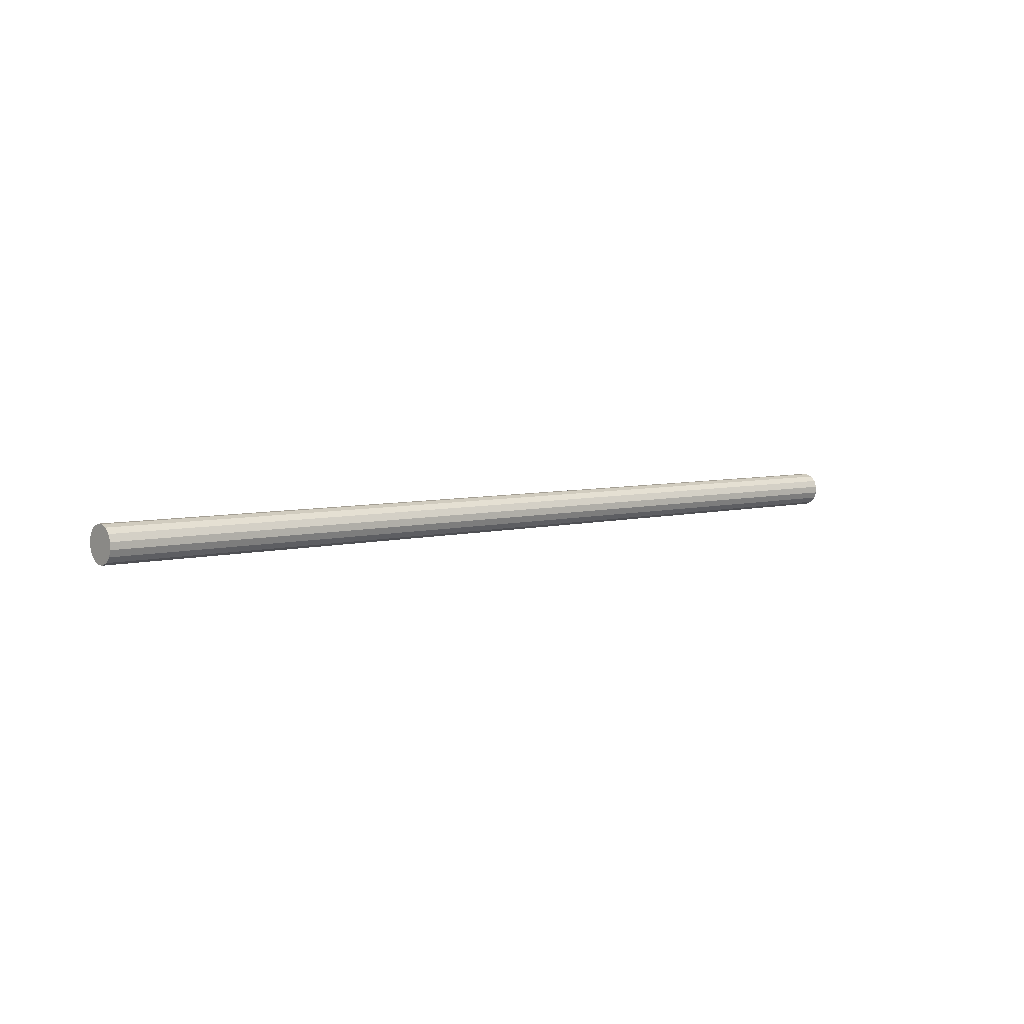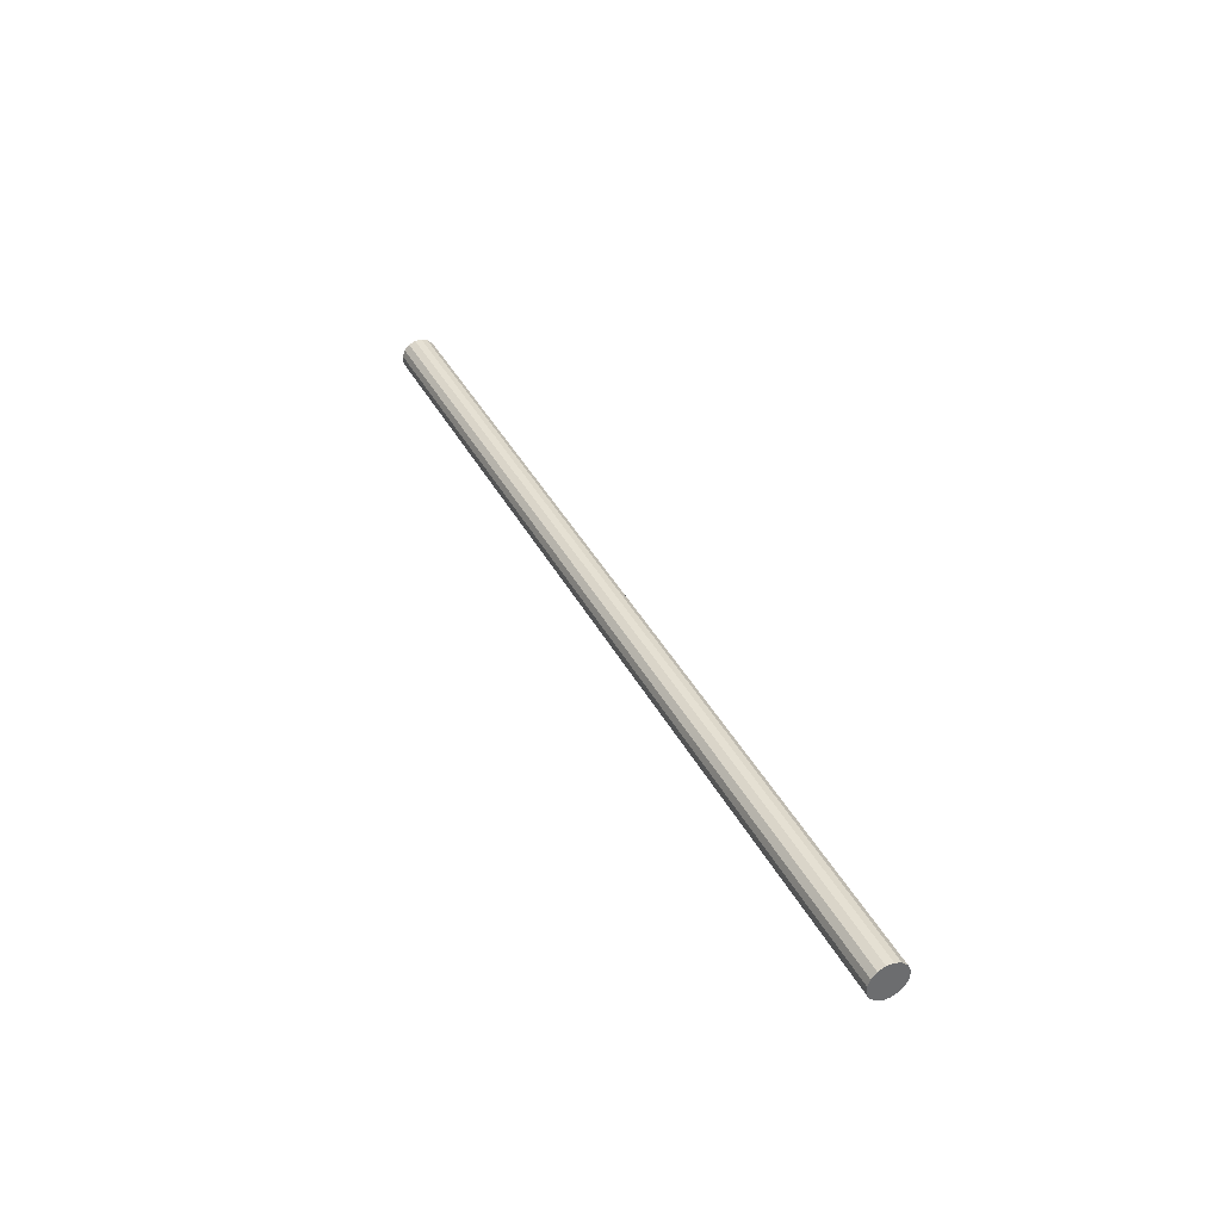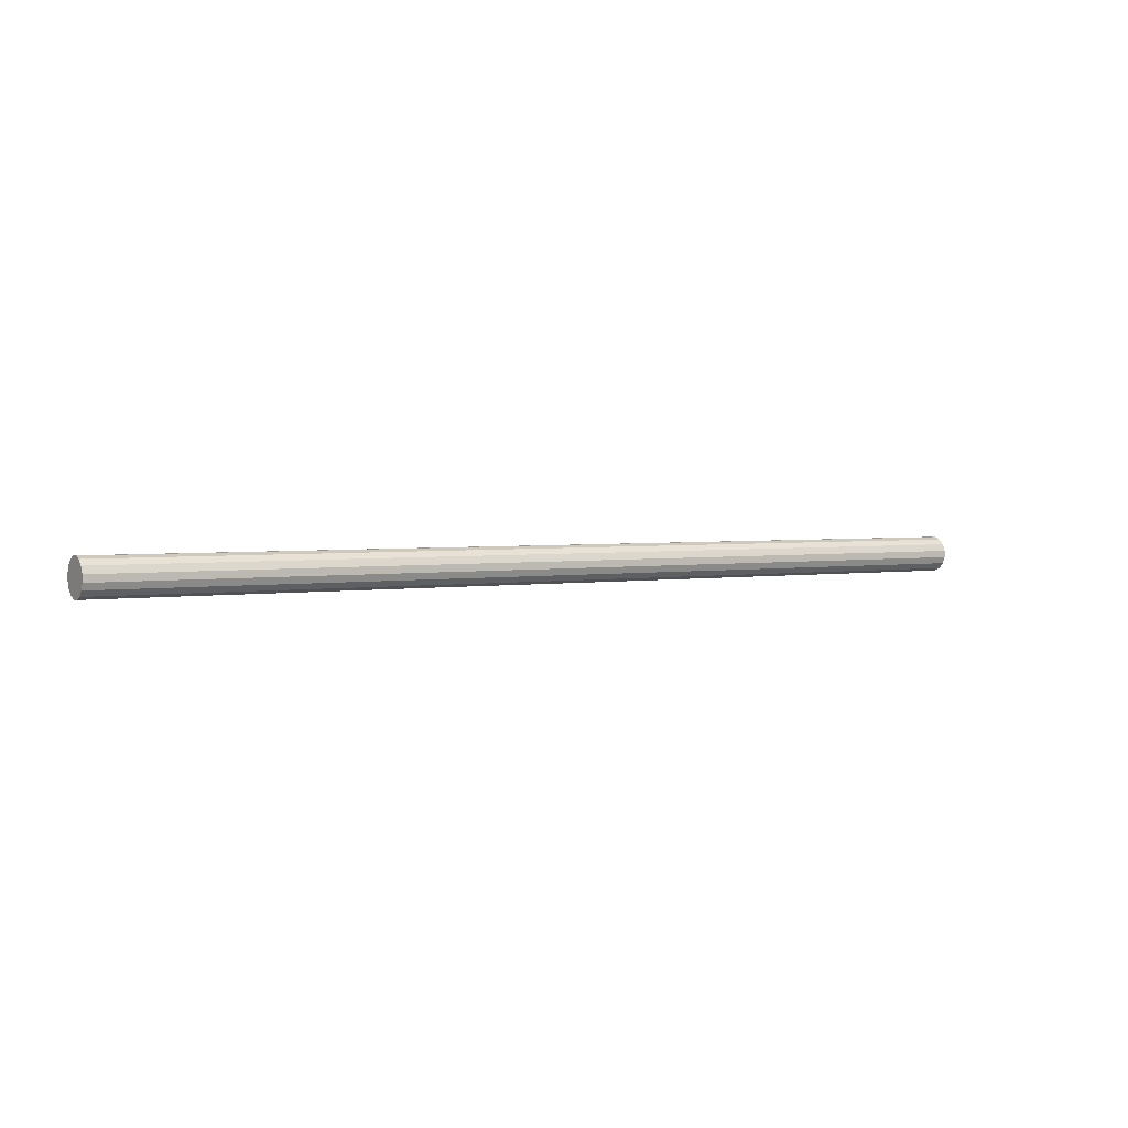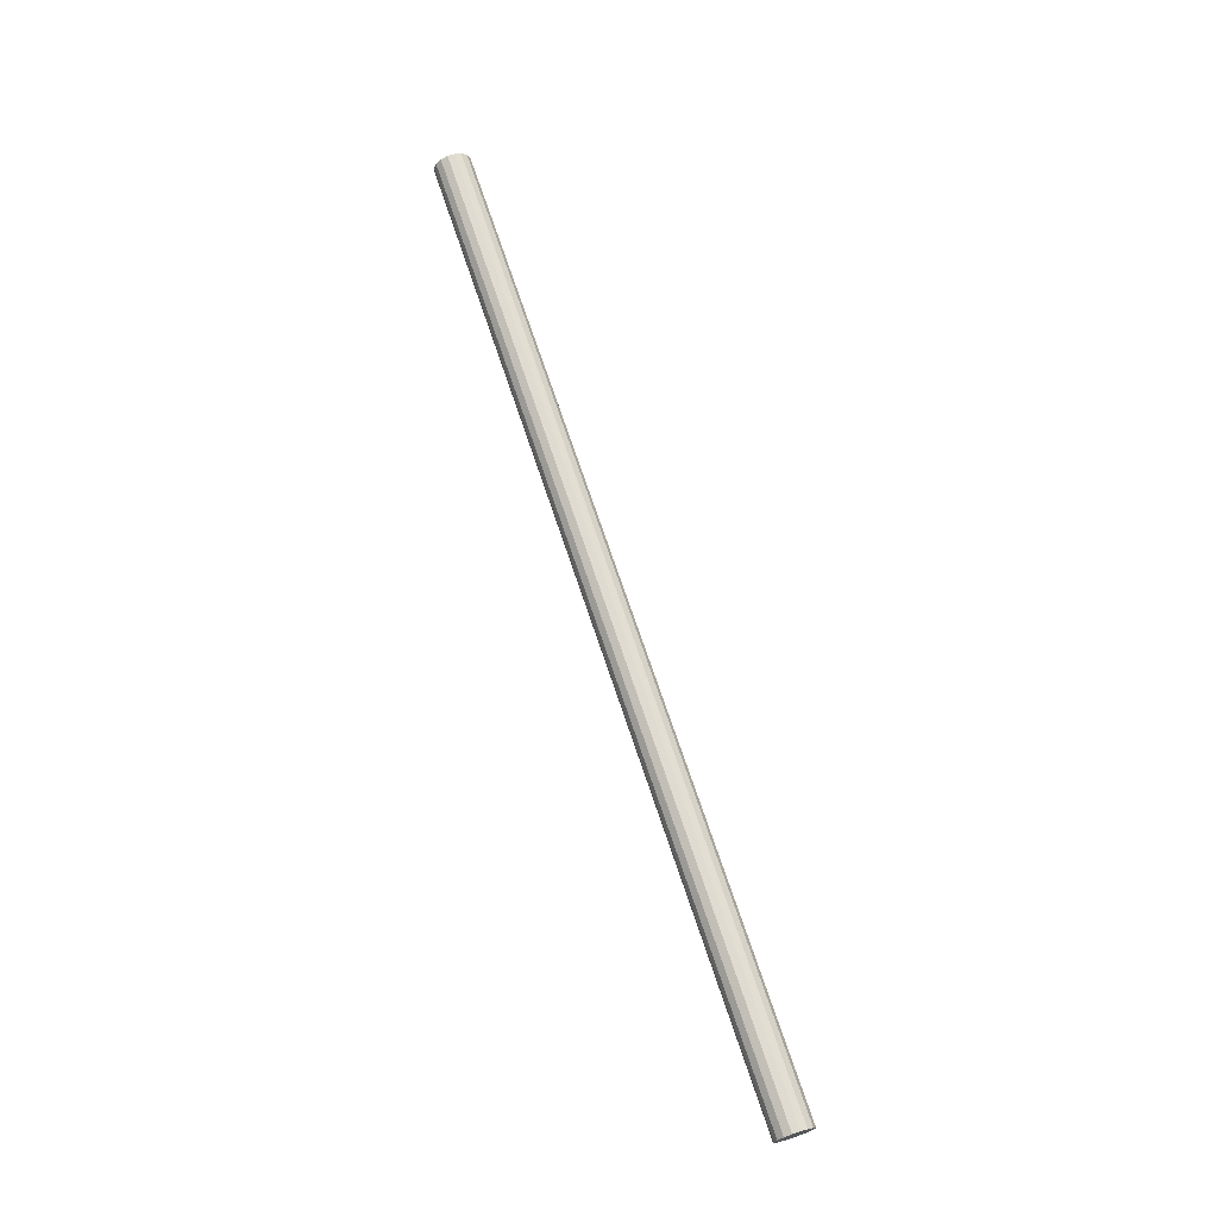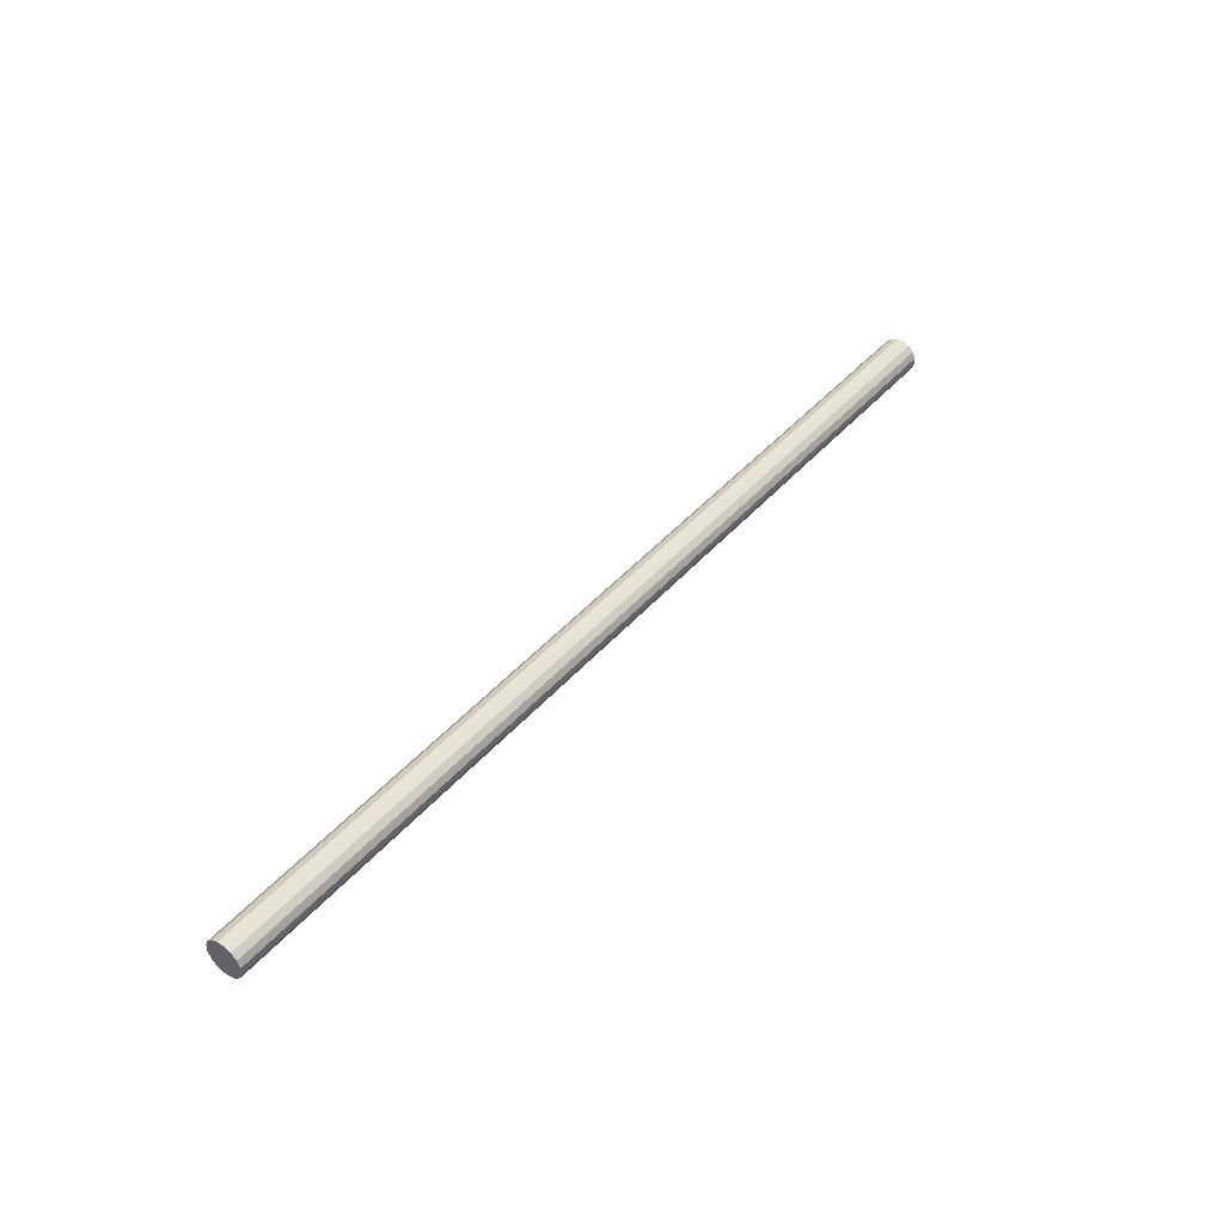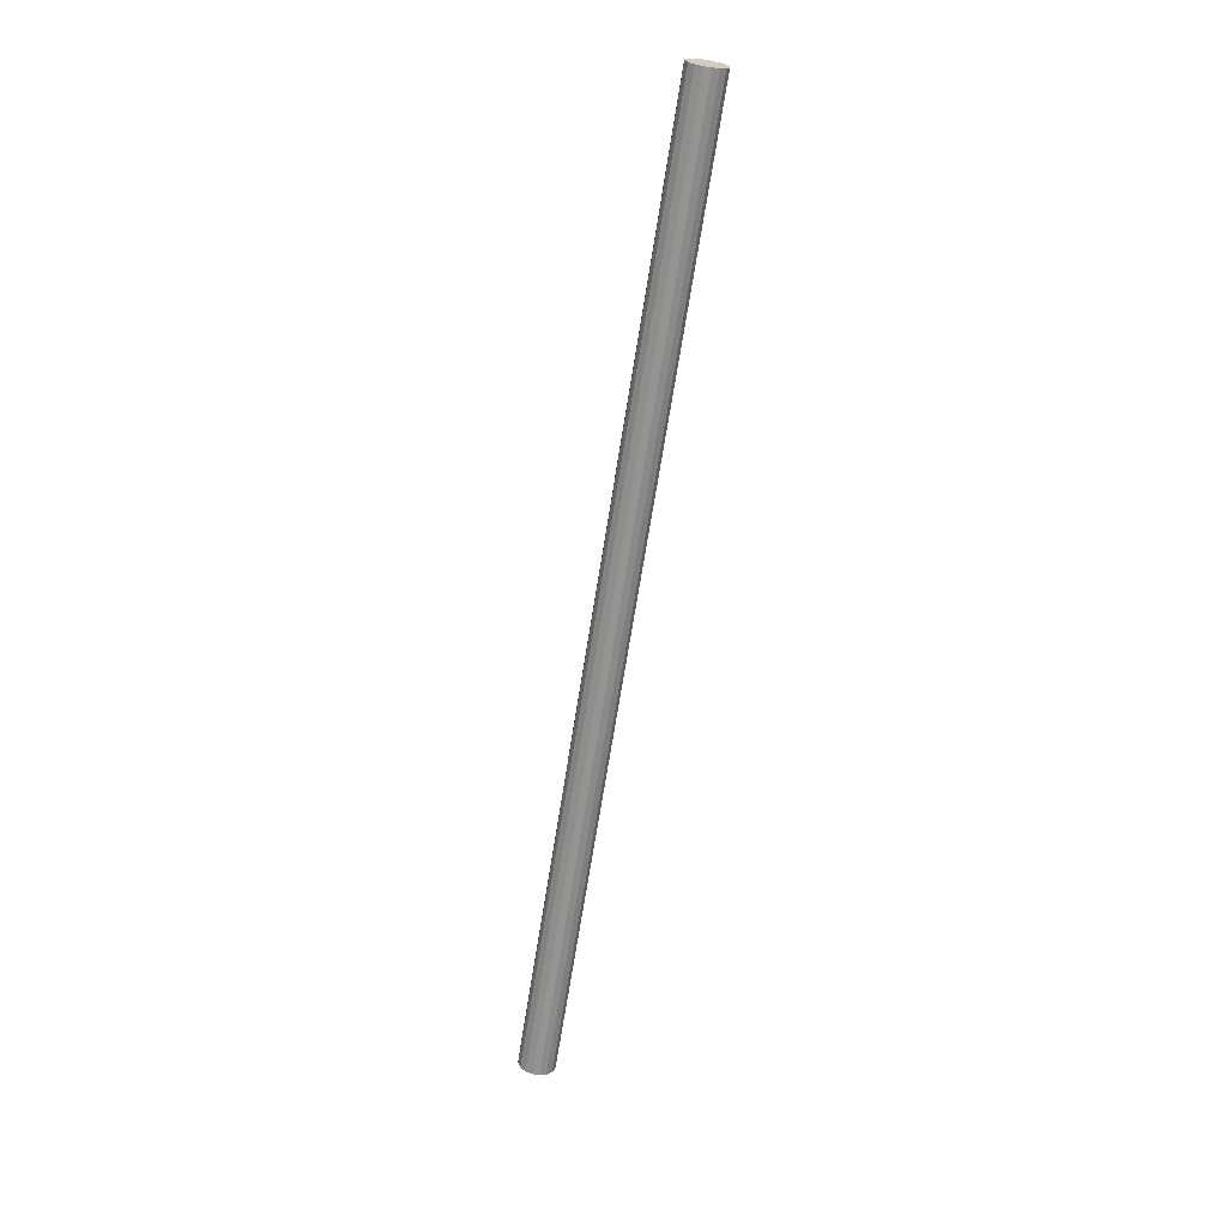
<metadata>
{"format":"obj","ext":"obj","renderer":"f3d","projection":"perspective","resolution":1024,"background":"white","views":[{"elev":5.2,"azim":-41.2,"up":"+Z"},{"elev":37.9,"azim":-114.7,"up":"+Z"},{"elev":2.5,"azim":-32.9,"up":"+Z"},{"elev":69.7,"azim":-108.3,"up":"+Y"},{"elev":43.2,"azim":-52.6,"up":"+Z"},{"elev":-66.9,"azim":81.1,"up":"+Z"}]}
</metadata>
<code>
v 64.56 2.459 0.449
v 64.56 2.452 -0.488
v 64.56 2.057 -1.421
v 64.56 1.323 -2.121
v 64.56 0.449 -2.459
v 64.56 -0.488 -2.452
v 64.56 -1.422 -2.057
v 64.56 -2.121 -1.323
v 64.56 -2.459 -0.449
v 64.56 -2.452 0.488
v 64.56 -2.057 1.421
v 64.56 -1.323 2.121
v 64.56 -0.449 2.459
v 64.56 0.488 2.452
v 64.56 1.422 2.057
v 64.56 2.121 1.323
v -64.56 2.459 0.449
v -64.56 2.121 1.323
v -64.56 1.422 2.057
v -64.56 0.488 2.452
v -64.56 -0.449 2.459
v -64.56 -1.323 2.121
v -64.56 -2.057 1.421
v -64.56 -2.452 0.488
v -64.56 -2.459 -0.449
v -64.56 -2.121 -1.323
v -64.56 -1.422 -2.057
v -64.56 -0.488 -2.452
v -64.56 0.449 -2.459
v -64.56 1.323 -2.121
v -64.56 2.057 -1.421
v -64.56 2.452 -0.488
v -64.56 2.459 0.449
v -64.56 2.452 -0.488
v -64.56 2.057 -1.421
v -64.56 1.323 -2.121
v -64.56 0.449 -2.459
v -64.56 -0.488 -2.452
v -64.56 -1.422 -2.057
v -64.56 -2.121 -1.323
v -64.56 -2.459 -0.449
v -64.56 -2.452 0.488
v -64.56 -2.057 1.421
v -64.56 -1.323 2.121
v -64.56 -0.449 2.459
v -64.56 0.488 2.452
v -64.56 1.422 2.057
v -64.56 2.121 1.323
v -64.56 2.459 0.449
v 64.56 2.459 0.449
v 64.56 2.452 -0.488
v 64.56 2.057 -1.421
v 64.56 1.323 -2.121
v 64.56 0.449 -2.459
v 64.56 -0.488 -2.452
v 64.56 -1.422 -2.057
v 64.56 -2.121 -1.323
v 64.56 -2.459 -0.449
v 64.56 -2.452 0.488
v 64.56 -2.057 1.421
v 64.56 -1.323 2.121
v 64.56 -0.449 2.459
v 64.56 0.488 2.452
v 64.56 1.422 2.057
v 64.56 2.121 1.323
v 64.56 2.459 0.449
f 15 14 13
f 12 16 15
f 16 12 1
f 12 15 13
f 12 11 10
f 10 9 12
f 7 1 12
f 5 3 2
f 3 5 4
f 1 7 5
f 7 9 8
f 7 12 9
f 7 6 5
f 5 2 1
f 23 22 20
f 24 23 19
f 25 24 18
f 20 22 21
f 19 23 20
f 19 18 24
f 18 17 25
f 27 26 32
f 31 28 27
f 28 30 29
f 17 32 25
f 27 32 31
f 28 31 30
f 26 25 32
f 34 33 50
f 50 51 34
f 36 35 52
f 52 53 36
f 35 34 51
f 51 52 35
f 38 37 54
f 54 55 38
f 40 39 56
f 56 57 40
f 39 38 55
f 55 56 39
f 37 36 53
f 53 54 37
f 42 41 58
f 58 59 42
f 44 43 60
f 60 61 44
f 43 42 59
f 59 60 43
f 46 45 62
f 62 63 46
f 48 47 64
f 64 65 48
f 49 48 65
f 65 66 49
f 47 46 63
f 63 64 47
f 45 44 61
f 61 62 45
f 41 40 57
f 57 58 41

</code>
